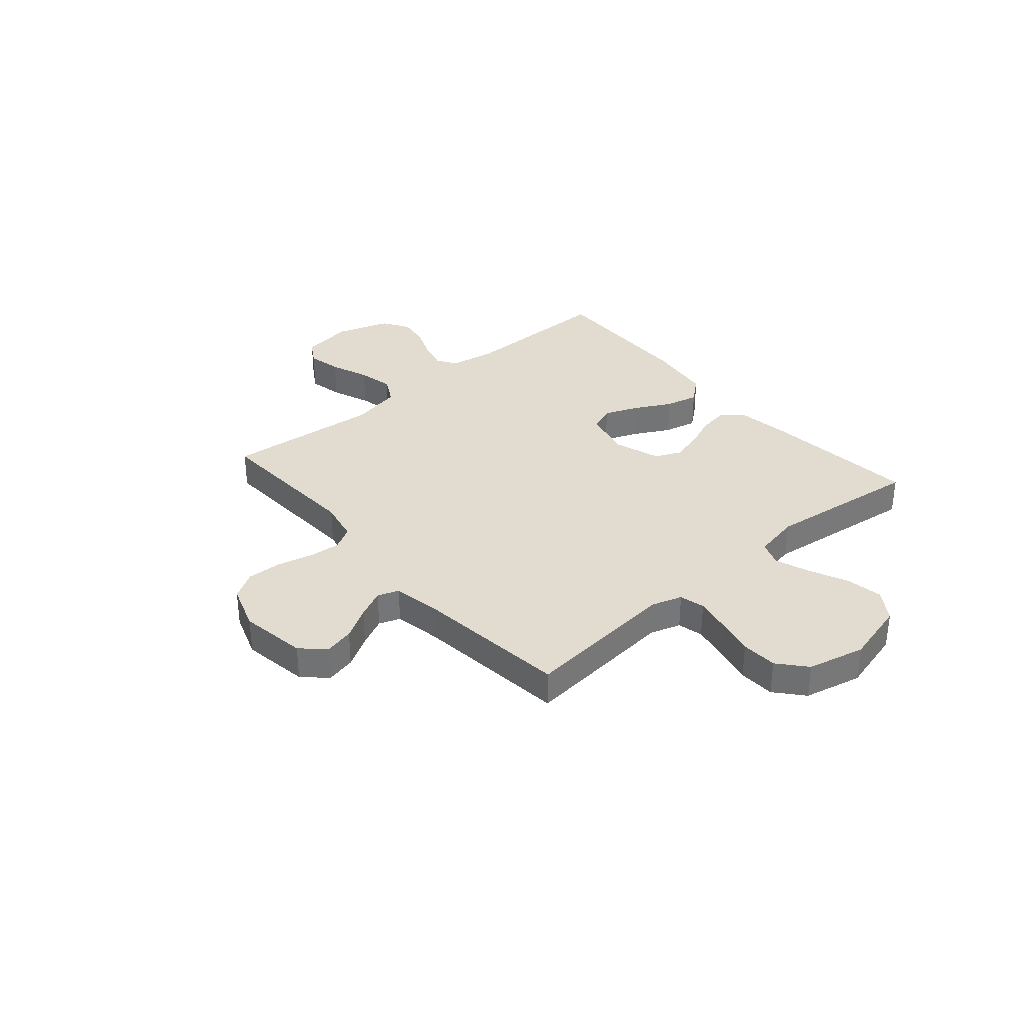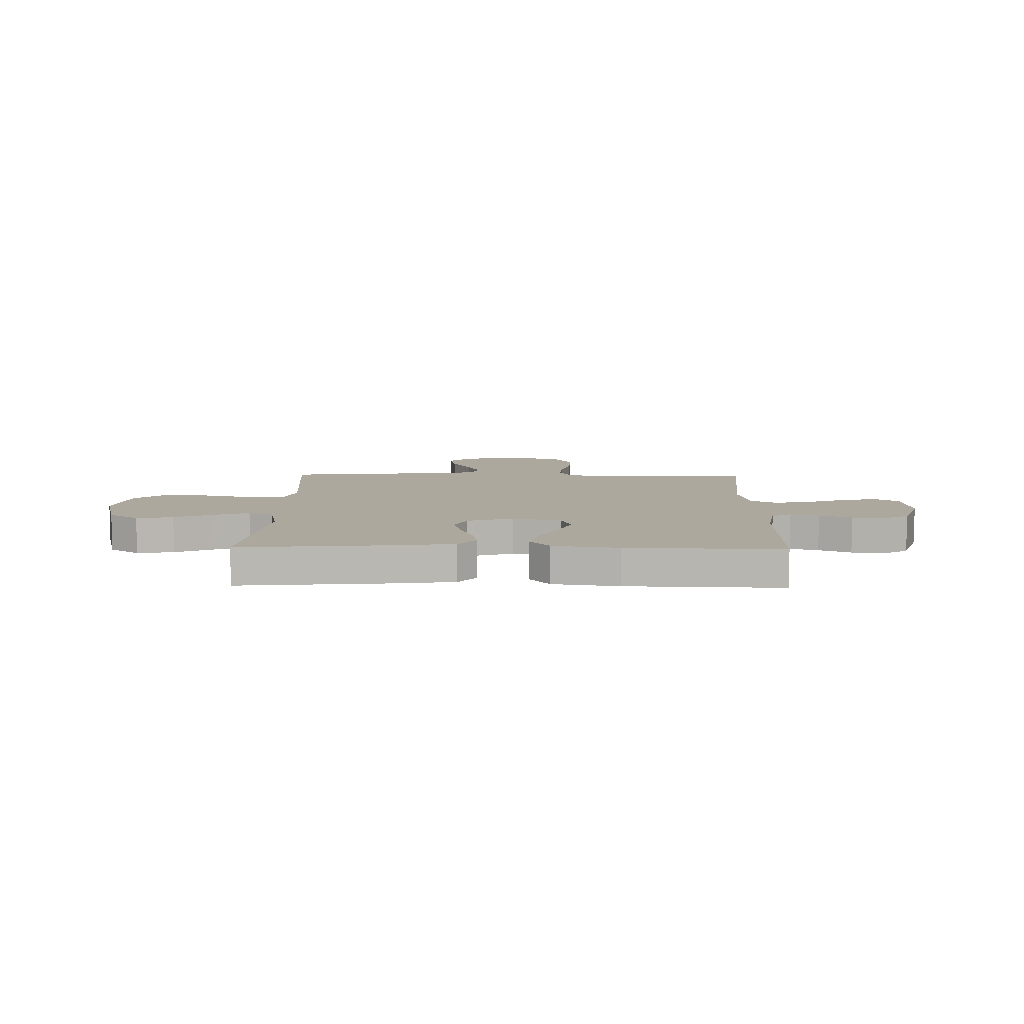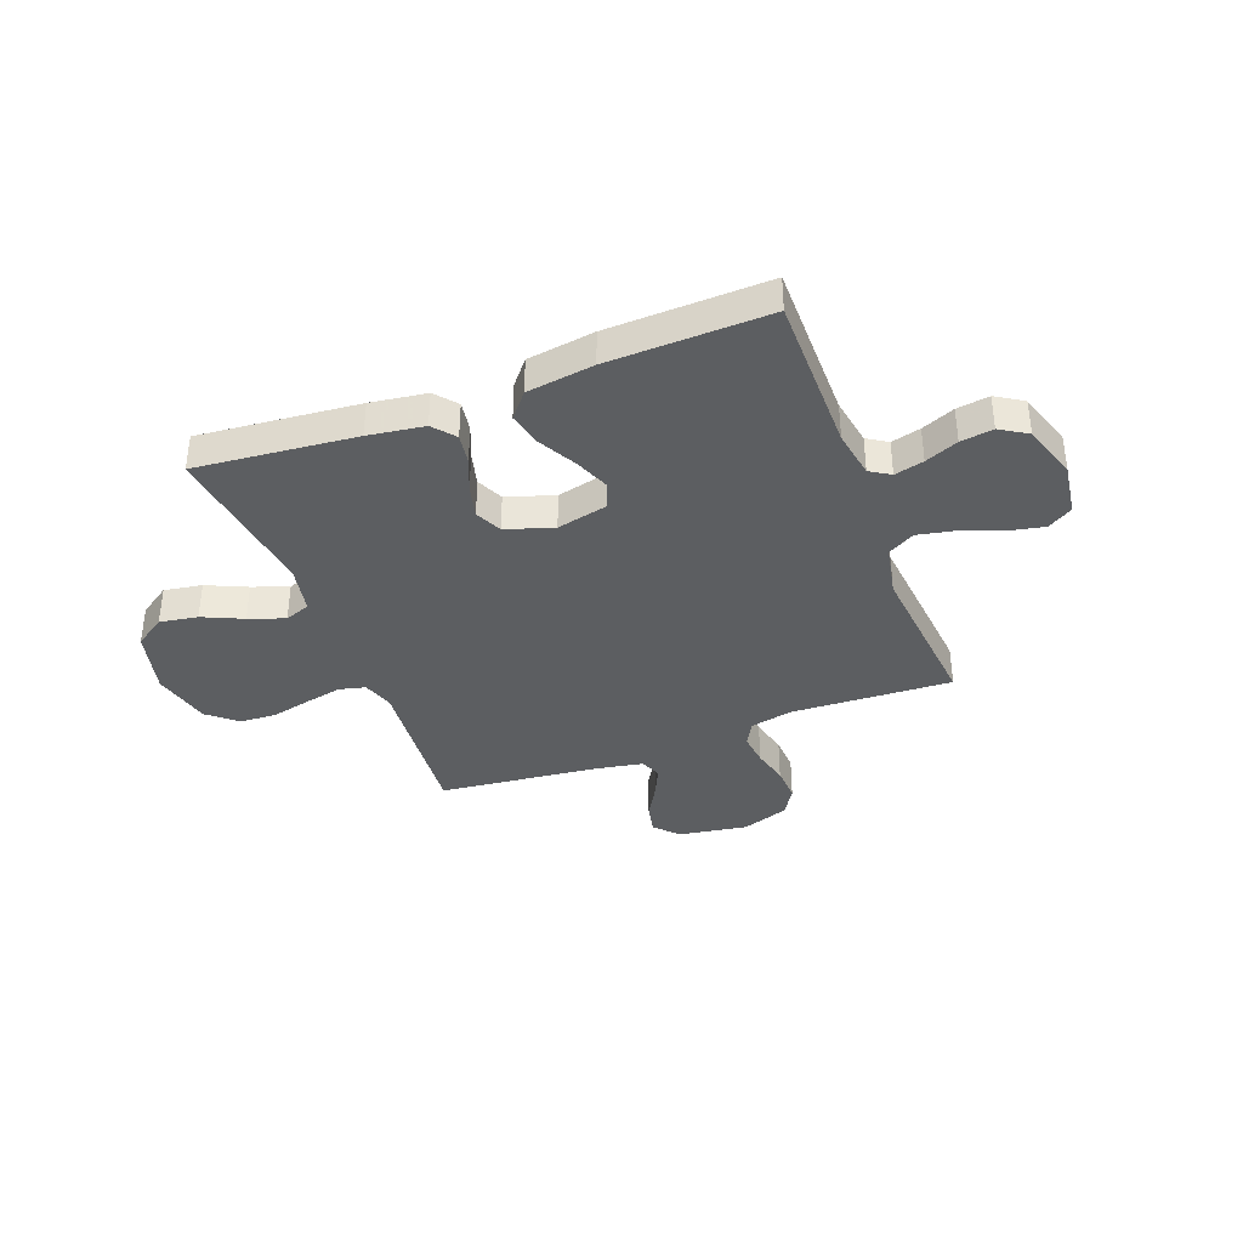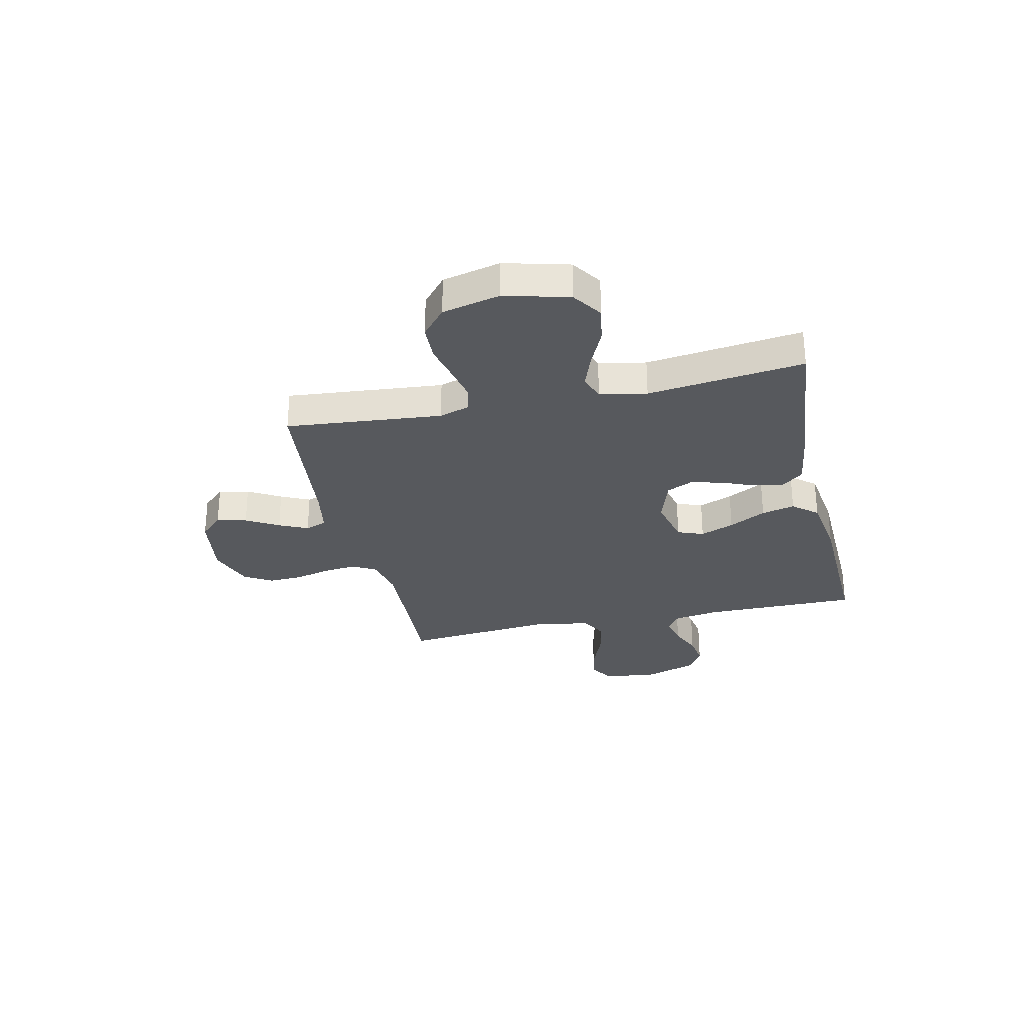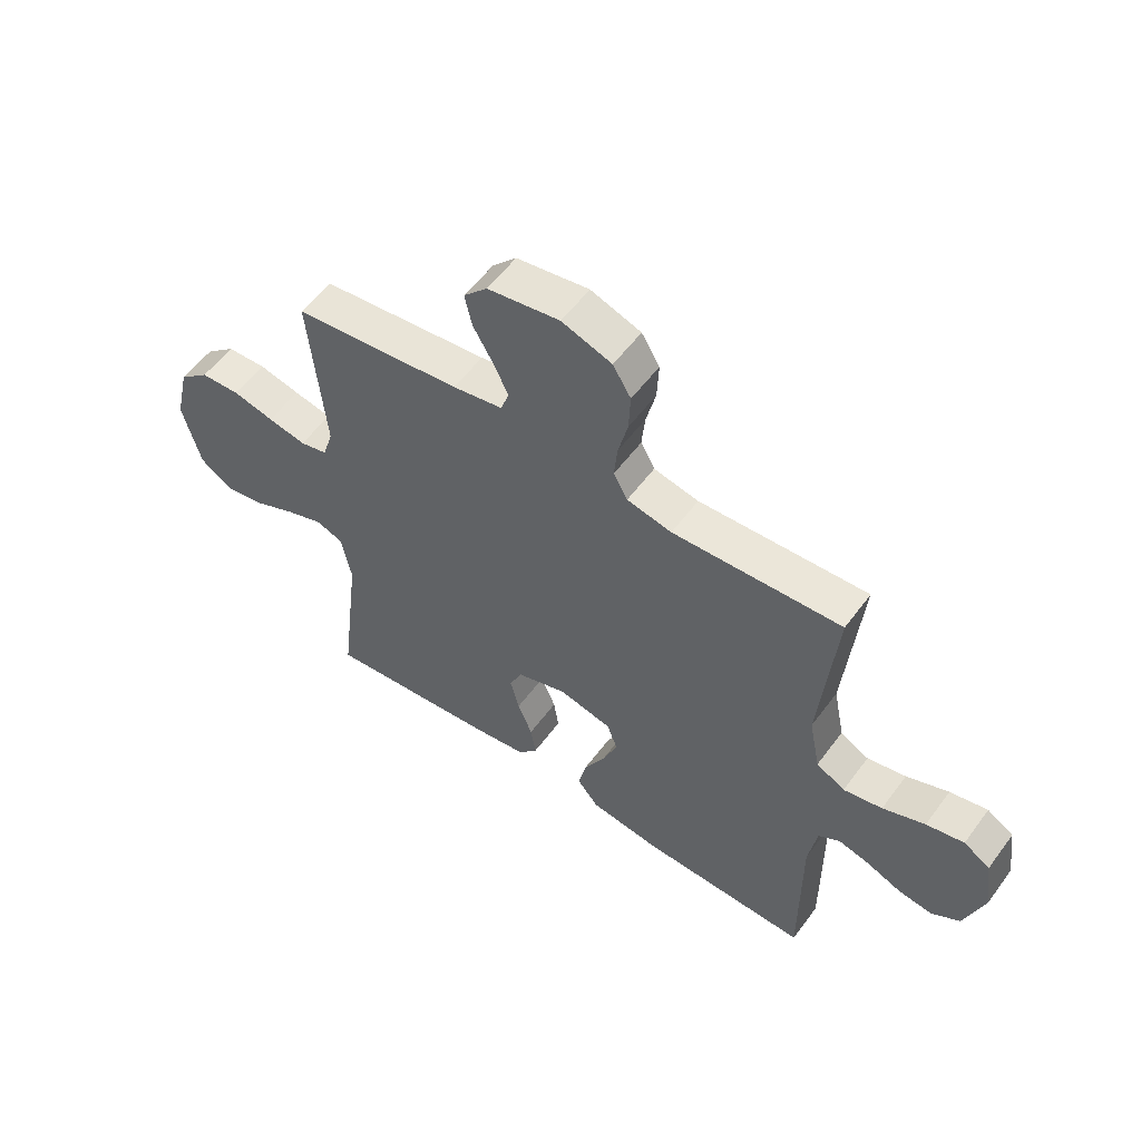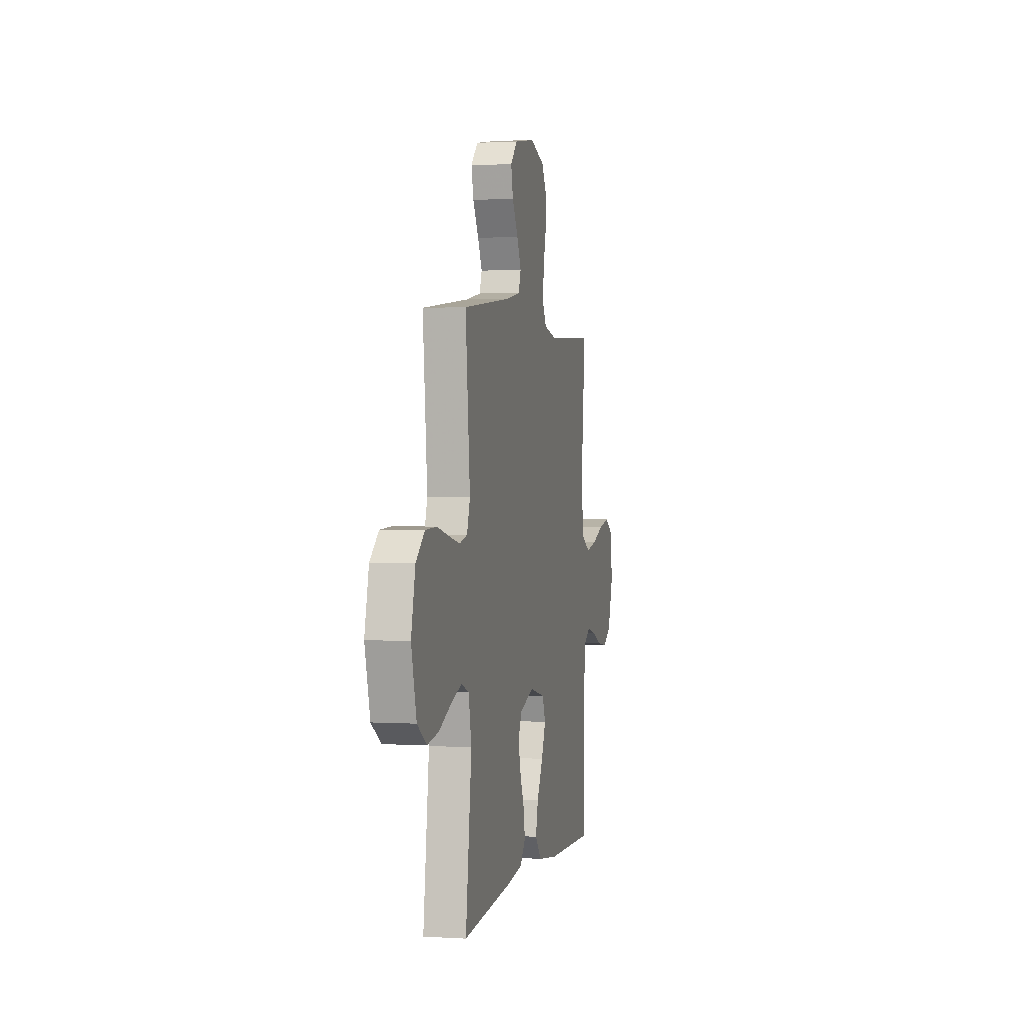
<metadata>
{"format":"obj","ext":"obj","renderer":"f3d","projection":"perspective","resolution":1024,"background":"white","views":[{"elev":34.2,"azim":49.2,"up":"+Y"},{"elev":8.6,"azim":-178.8,"up":"+Y"},{"elev":-37.3,"azim":-159.2,"up":"+Y"},{"elev":-29.0,"azim":102.7,"up":"+Y"},{"elev":55.8,"azim":-144.1,"up":"+Z"},{"elev":1.5,"azim":102.6,"up":"+Z"}]}
</metadata>
<code>
v 0.5 0.07 -0.5
v 0.2 0.07 -0.471
v 0.095 0.07 -0.456
v 0.061 0.07 -0.415
v 0.07 0.07 -0.358
v 0.096 0.07 -0.295
v 0.112 0.07 -0.233
v 0.089 0.07 -0.183
v 0 0.07 -0.154
v -0.095 0.07 -0.176
v -0.114 0.07 -0.226
v -0.088 0.07 -0.291
v -0.05 0.07 -0.362
v -0.035 0.07 -0.426
v -0.074 0.07 -0.473
v -0.2 0.07 -0.491
v -0.5 0.07 -0.5
v -0.499 0.07 -0.2
v -0.514 0.07 -0.11
v -0.552 0.07 -0.086
v -0.607 0.07 -0.1
v -0.669 0.07 -0.126
v -0.73 0.07 -0.135
v -0.781 0.07 -0.103
v -0.815 0.07 0
v -0.801 0.07 0.101
v -0.754 0.07 0.13
v -0.687 0.07 0.116
v -0.612 0.07 0.087
v -0.543 0.07 0.073
v -0.492 0.07 0.101
v -0.472 0.07 0.2
v -0.5 0.07 0.5
v -0.2 0.07 0.486
v -0.12 0.07 0.503
v -0.095 0.07 0.548
v -0.101 0.07 0.609
v -0.118 0.07 0.678
v -0.121 0.07 0.745
v -0.089 0.07 0.798
v 0 0.07 0.829
v 0.129 0.07 0.809
v 0.171 0.07 0.765
v 0.158 0.07 0.707
v 0.122 0.07 0.645
v 0.096 0.07 0.59
v 0.111 0.07 0.549
v 0.2 0.07 0.533
v 0.5 0.07 0.5
v 0.472 0.07 0.2
v 0.491 0.07 0.141
v 0.54 0.07 0.129
v 0.608 0.07 0.143
v 0.682 0.07 0.16
v 0.752 0.07 0.157
v 0.806 0.07 0.111
v 0.832 0.07 0
v 0.8 0.07 -0.123
v 0.742 0.07 -0.162
v 0.671 0.07 -0.15
v 0.596 0.07 -0.116
v 0.529 0.07 -0.092
v 0.481 0.07 -0.11
v 0.463 0.07 -0.2
v 0.5 0 -0.5
v 0.2 0 -0.471
v 0.095 0 -0.456
v 0.061 0 -0.415
v 0.07 0 -0.358
v 0.096 0 -0.295
v 0.112 0 -0.233
v 0.089 0 -0.183
v 0 0 -0.154
v -0.095 0 -0.176
v -0.114 0 -0.226
v -0.088 0 -0.291
v -0.05 0 -0.362
v -0.035 0 -0.426
v -0.074 0 -0.473
v -0.2 0 -0.491
v -0.5 0 -0.5
v -0.499 0 -0.2
v -0.514 0 -0.11
v -0.552 0 -0.086
v -0.607 0 -0.1
v -0.669 0 -0.126
v -0.73 0 -0.135
v -0.781 0 -0.103
v -0.815 0 0
v -0.801 0 0.101
v -0.754 0 0.13
v -0.687 0 0.116
v -0.612 0 0.087
v -0.543 0 0.073
v -0.492 0 0.101
v -0.472 0 0.2
v -0.5 0 0.5
v -0.2 0 0.486
v -0.12 0 0.503
v -0.095 0 0.548
v -0.101 0 0.609
v -0.118 0 0.678
v -0.121 0 0.745
v -0.089 0 0.798
v 0 0 0.829
v 0.129 0 0.809
v 0.171 0 0.765
v 0.158 0 0.707
v 0.122 0 0.645
v 0.096 0 0.59
v 0.111 0 0.549
v 0.2 0 0.533
v 0.5 0 0.5
v 0.472 0 0.2
v 0.491 0 0.141
v 0.54 0 0.129
v 0.608 0 0.143
v 0.682 0 0.16
v 0.752 0 0.157
v 0.806 0 0.111
v 0.832 0 0
v 0.8 0 -0.123
v 0.742 0 -0.162
v 0.671 0 -0.15
v 0.596 0 -0.116
v 0.529 0 -0.092
v 0.481 0 -0.11
v 0.463 0 -0.2
f 59 60 61
f 58 59 61
f 57 58 61
f 56 57 61
f 55 56 61
f 54 55 61
f 53 54 61
f 52 53 61 62
f 51 52 62 63
f 48 49 50
f 51 63 64
f 50 51 64
f 48 50 64
f 47 48 64
f 43 44 45
f 42 43 45
f 41 42 45
f 40 41 45
f 39 40 45
f 38 39 45
f 37 38 45
f 36 37 45 46
f 35 36 46 47
f 32 33 34
f 35 47 64
f 34 35 64
f 32 34 64
f 31 32 64
f 27 28 29
f 26 27 29
f 25 26 29
f 24 25 29
f 23 24 29
f 22 23 29
f 21 22 29
f 20 21 29 30
f 19 20 30 31
f 16 17 18
f 15 16 18
f 14 15 18
f 13 14 18
f 12 13 18
f 18 19 31
f 12 18 31
f 11 12 31
f 4 5 6
f 3 4 6
f 2 3 6
f 1 2 6
f 64 1 6
f 64 6 7
f 10 11 31
f 9 10 31
f 8 9 31 64
f 7 8 64
f 125 124 123
f 125 123 122
f 125 122 121
f 125 121 120
f 125 120 119
f 125 119 118
f 125 118 117
f 126 125 117 116
f 127 126 116 115
f 114 113 112
f 128 127 115
f 128 115 114
f 128 114 112
f 128 112 111
f 109 108 107
f 109 107 106
f 109 106 105
f 109 105 104
f 109 104 103
f 109 103 102
f 109 102 101
f 110 109 101 100
f 111 110 100 99
f 98 97 96
f 128 111 99
f 128 99 98
f 128 98 96
f 128 96 95
f 93 92 91
f 93 91 90
f 93 90 89
f 93 89 88
f 93 88 87
f 93 87 86
f 93 86 85
f 94 93 85 84
f 95 94 84 83
f 82 81 80
f 82 80 79
f 82 79 78
f 82 78 77
f 82 77 76
f 95 83 82
f 95 82 76
f 95 76 75
f 70 69 68
f 70 68 67
f 70 67 66
f 70 66 65
f 70 65 128
f 71 70 128
f 95 75 74
f 95 74 73
f 128 95 73 72
f 128 72 71
f 1 65 66 2
f 2 66 67 3
f 3 67 68 4
f 4 68 69 5
f 5 69 70 6
f 6 70 71 7
f 7 71 72 8
f 8 72 73 9
f 9 73 74 10
f 10 74 75 11
f 11 75 76 12
f 12 76 77 13
f 13 77 78 14
f 14 78 79 15
f 15 79 80 16
f 16 80 81 17
f 17 81 82 18
f 18 82 83 19
f 19 83 84 20
f 20 84 85 21
f 21 85 86 22
f 22 86 87 23
f 23 87 88 24
f 24 88 89 25
f 25 89 90 26
f 26 90 91 27
f 27 91 92 28
f 28 92 93 29
f 29 93 94 30
f 30 94 95 31
f 31 95 96 32
f 32 96 97 33
f 33 97 98 34
f 34 98 99 35
f 35 99 100 36
f 36 100 101 37
f 37 101 102 38
f 38 102 103 39
f 39 103 104 40
f 40 104 105 41
f 41 105 106 42
f 42 106 107 43
f 43 107 108 44
f 44 108 109 45
f 45 109 110 46
f 46 110 111 47
f 47 111 112 48
f 48 112 113 49
f 49 113 114 50
f 50 114 115 51
f 51 115 116 52
f 52 116 117 53
f 53 117 118 54
f 54 118 119 55
f 55 119 120 56
f 56 120 121 57
f 57 121 122 58
f 58 122 123 59
f 59 123 124 60
f 60 124 125 61
f 61 125 126 62
f 62 126 127 63
f 63 127 128 64
f 64 128 65 1

</code>
